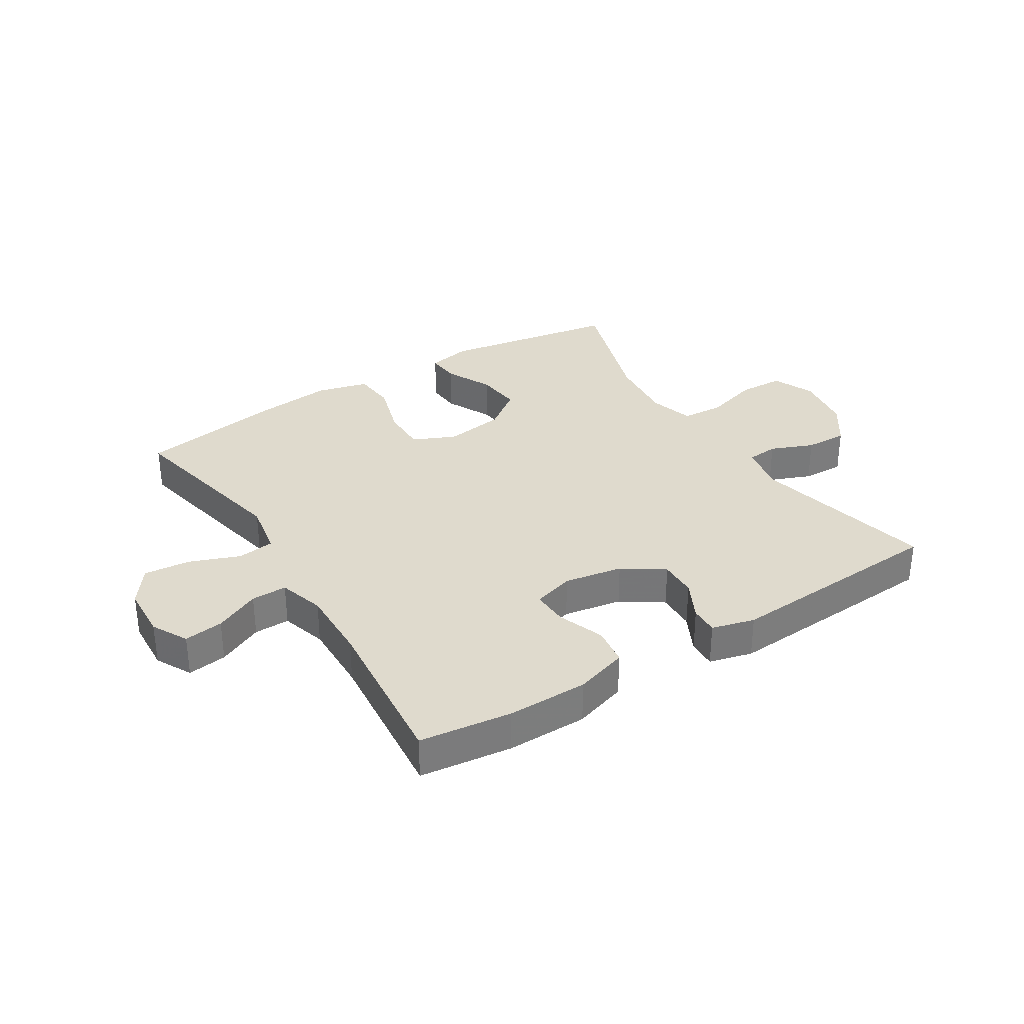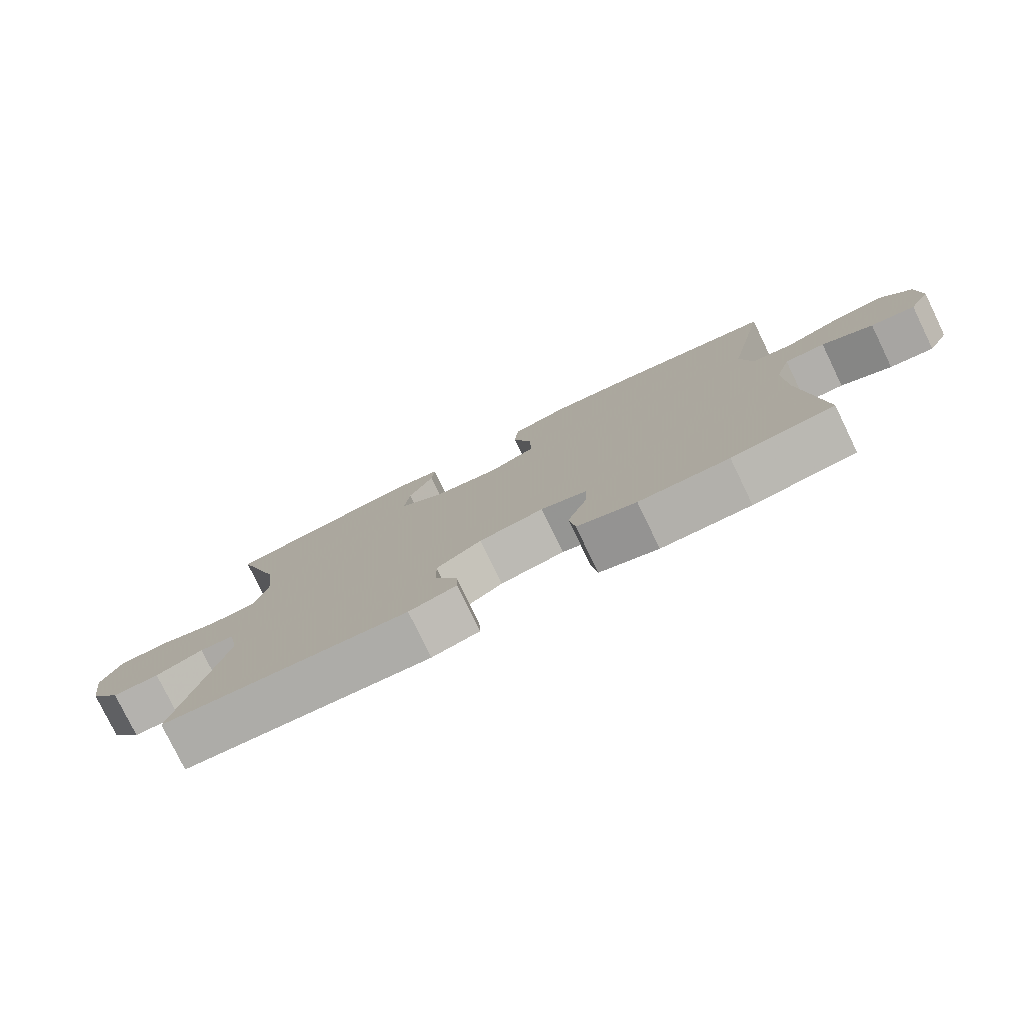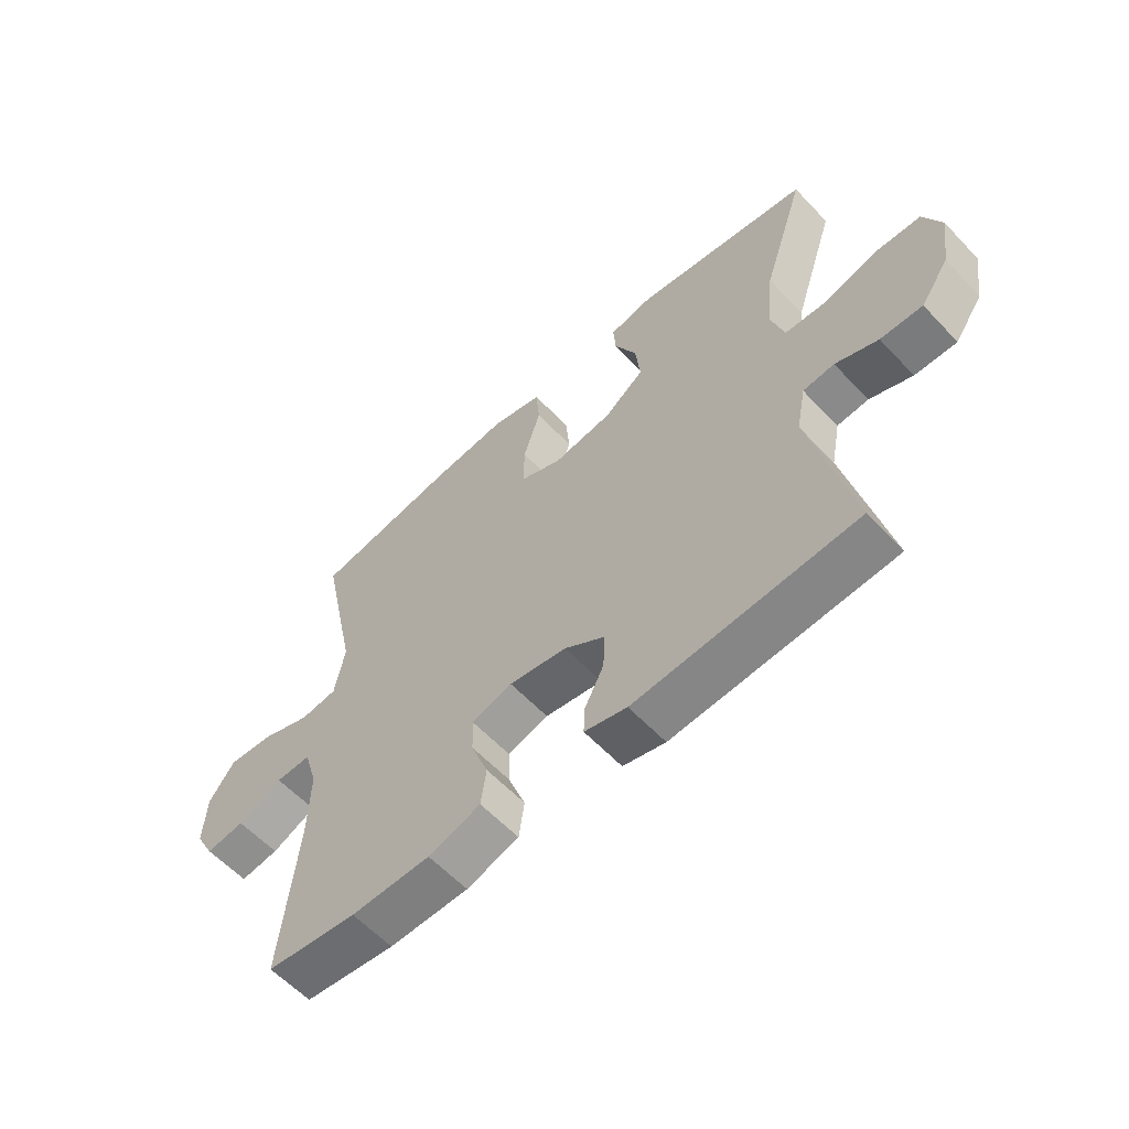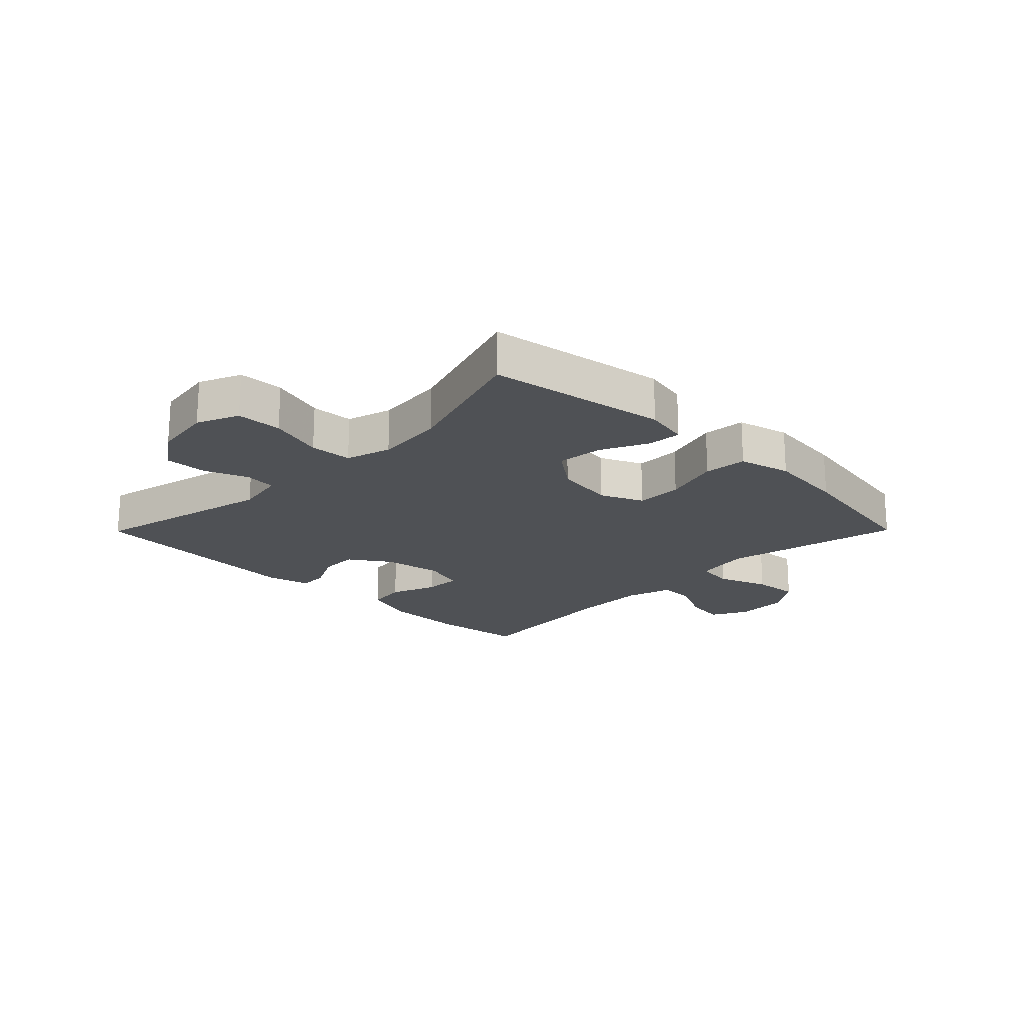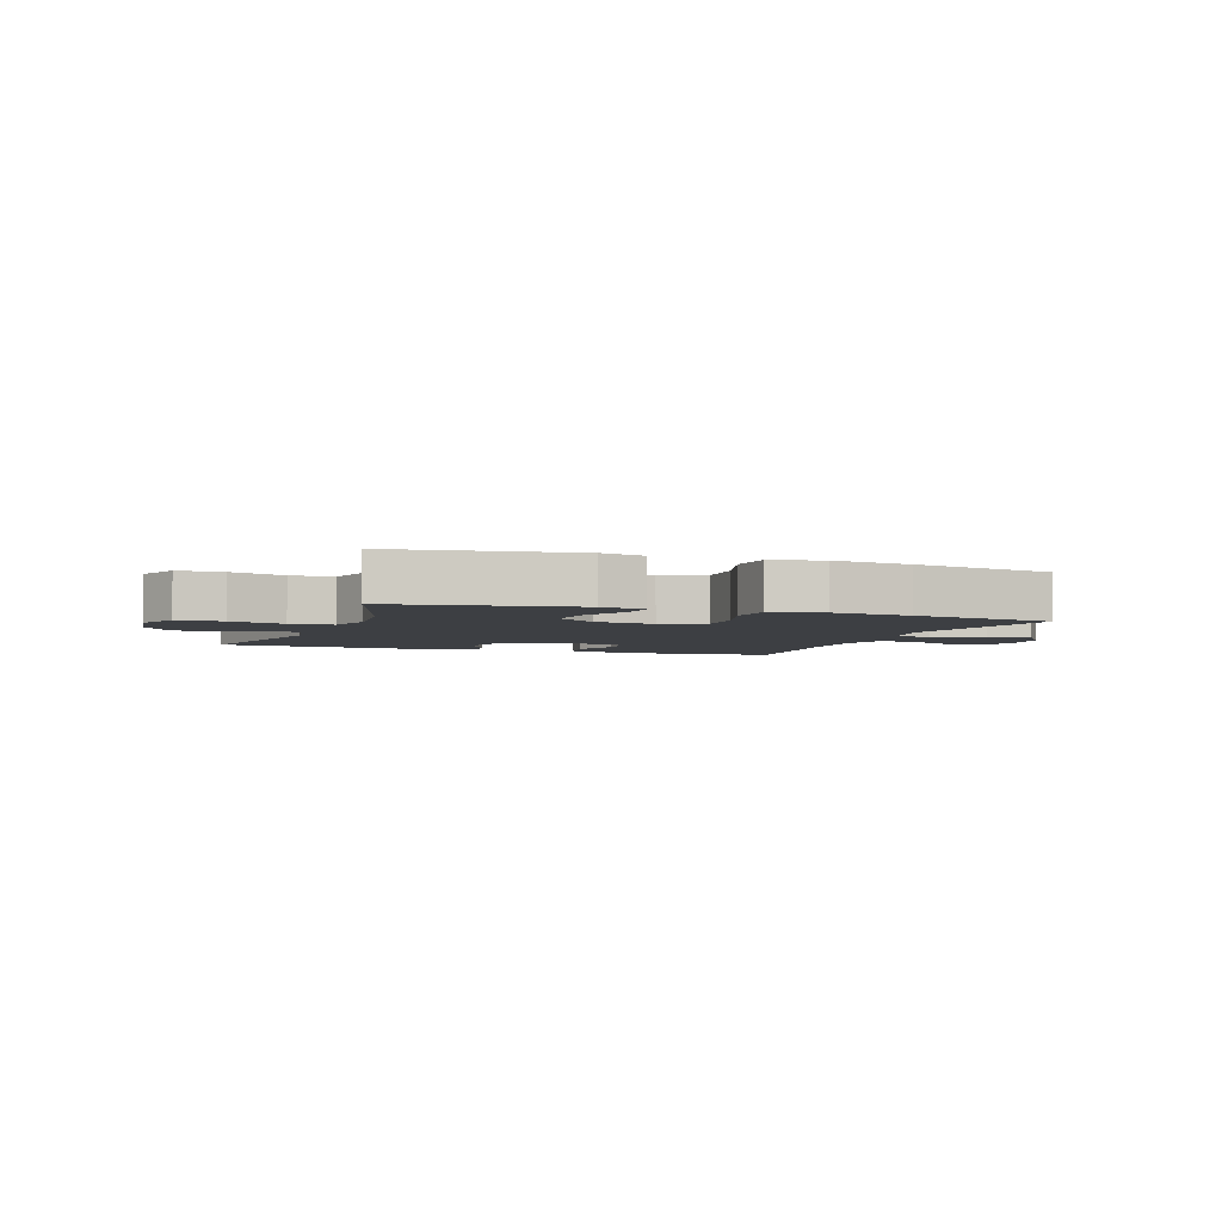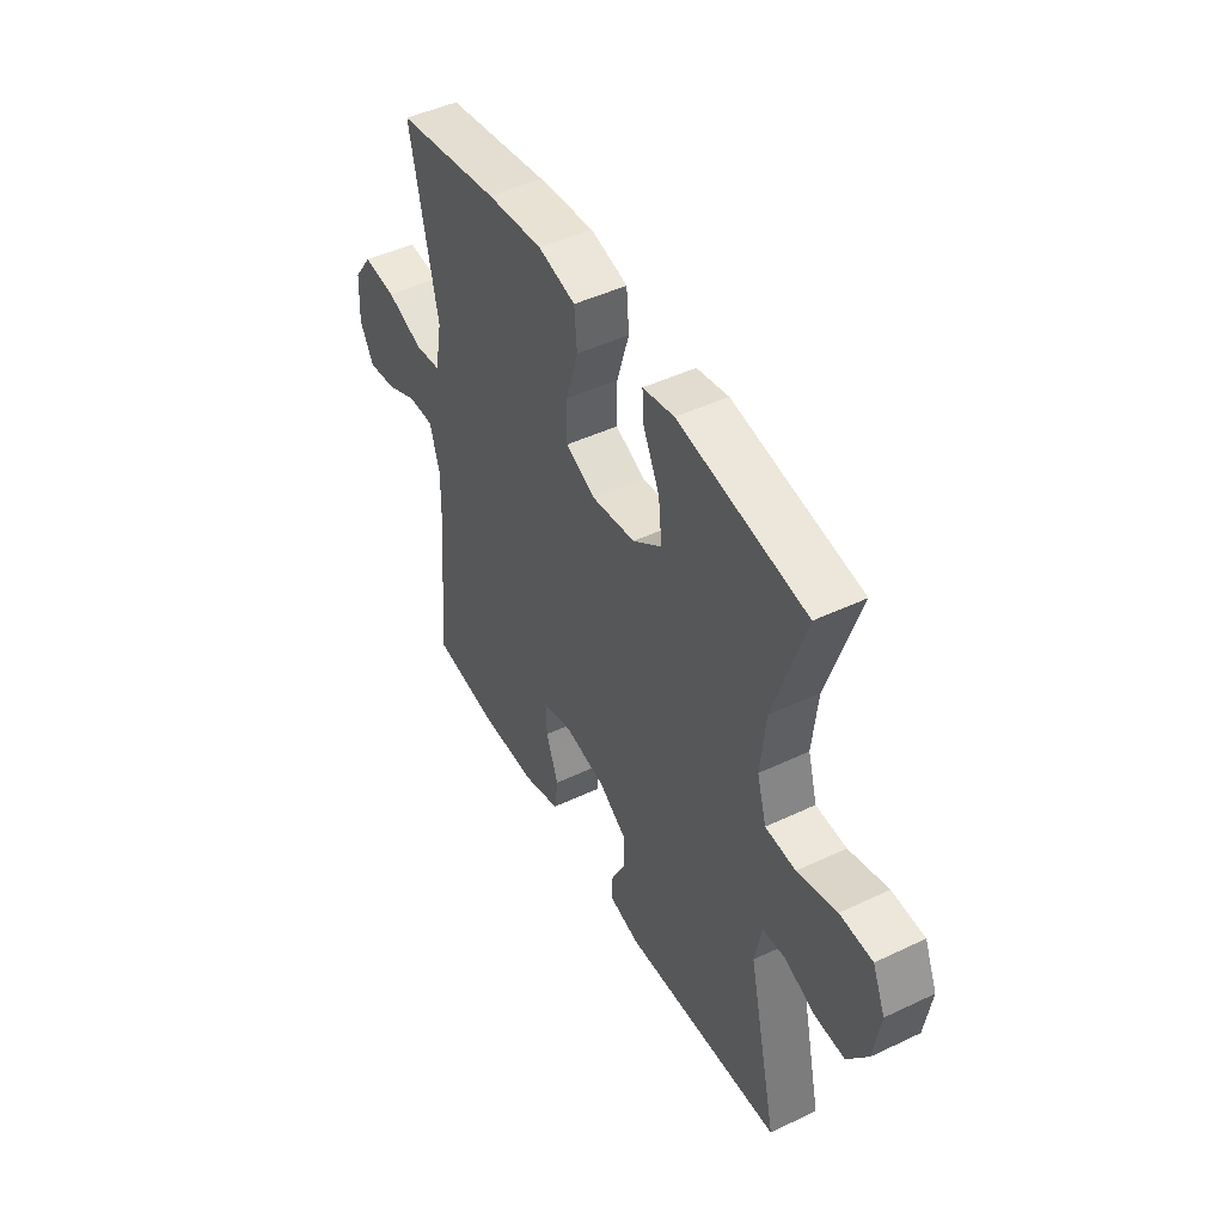
<metadata>
{"format":"obj","ext":"obj","renderer":"f3d","projection":"perspective","resolution":1024,"background":"white","views":[{"elev":32.8,"azim":148.0,"up":"+Y"},{"elev":-78.8,"azim":25.9,"up":"+Z"},{"elev":-59.5,"azim":-137.1,"up":"+Z"},{"elev":-19.7,"azim":-44.7,"up":"+Y"},{"elev":-4.0,"azim":-19.9,"up":"+Y"},{"elev":46.9,"azim":-118.3,"up":"+Z"}]}
</metadata>
<code>
v 0.5 0.07 -0.5
v 0.346 0.07 -0.519
v 0.211 0.07 -0.518
v 0.122 0.07 -0.49
v 0.113 0.07 -0.425
v 0.142 0.07 -0.347
v 0.144 0.07 -0.286
v 0.075 0.07 -0.265
v -0.023 0.07 -0.282
v -0.091 0.07 -0.328
v -0.089 0.07 -0.392
v -0.056 0.07 -0.457
v -0.054 0.07 -0.505
v -0.126 0.07 -0.524
v -0.5 0.07 -0.5
v -0.431 0.07 -0.193
v -0.447 0.07 -0.11
v -0.5 0.07 -0.105
v -0.572 0.07 -0.134
v -0.643 0.07 -0.136
v -0.691 0.07 -0.067
v -0.706 0.07 0.032
v -0.676 0.07 0.102
v -0.6 0.07 0.105
v -0.508 0.07 0.078
v -0.437 0.07 0.082
v -0.415 0.07 0.158
v -0.427 0.07 0.274
v -0.5 0.07 0.5
v -0.201 0.07 0.549
v -0.127 0.07 0.534
v -0.131 0.07 0.478
v -0.169 0.07 0.399
v -0.177 0.07 0.322
v -0.109 0.07 0.271
v -0.008 0.07 0.256
v 0.063 0.07 0.288
v 0.062 0.07 0.366
v 0.033 0.07 0.461
v 0.039 0.07 0.533
v 0.126 0.07 0.555
v 0.258 0.07 0.541
v 0.5 0.07 0.5
v 0.437 0.07 0.2
v 0.454 0.07 0.108
v 0.516 0.07 0.1
v 0.601 0.07 0.132
v 0.678 0.07 0.139
v 0.722 0.07 0.078
v 0.727 0.07 -0.013
v 0.695 0.07 -0.073
v 0.629 0.07 -0.064
v 0.553 0.07 -0.028
v 0.493 0.07 -0.027
v 0.47 0.07 -0.104
v 0.473 0.07 -0.226
v 0.5 0 -0.5
v 0.346 0 -0.519
v 0.211 0 -0.518
v 0.122 0 -0.49
v 0.113 0 -0.425
v 0.142 0 -0.347
v 0.144 0 -0.286
v 0.075 0 -0.265
v -0.023 0 -0.282
v -0.091 0 -0.328
v -0.089 0 -0.392
v -0.056 0 -0.457
v -0.054 0 -0.505
v -0.126 0 -0.524
v -0.5 0 -0.5
v -0.431 0 -0.193
v -0.447 0 -0.11
v -0.5 0 -0.105
v -0.572 0 -0.134
v -0.643 0 -0.136
v -0.691 0 -0.067
v -0.706 0 0.032
v -0.676 0 0.102
v -0.6 0 0.105
v -0.508 0 0.078
v -0.437 0 0.082
v -0.415 0 0.158
v -0.427 0 0.274
v -0.5 0 0.5
v -0.201 0 0.549
v -0.127 0 0.534
v -0.131 0 0.478
v -0.169 0 0.399
v -0.177 0 0.322
v -0.109 0 0.271
v -0.008 0 0.256
v 0.063 0 0.288
v 0.062 0 0.366
v 0.033 0 0.461
v 0.039 0 0.533
v 0.126 0 0.555
v 0.258 0 0.541
v 0.5 0 0.5
v 0.437 0 0.2
v 0.454 0 0.108
v 0.516 0 0.1
v 0.601 0 0.132
v 0.678 0 0.139
v 0.722 0 0.078
v 0.727 0 -0.013
v 0.695 0 -0.073
v 0.629 0 -0.064
v 0.553 0 -0.028
v 0.493 0 -0.027
v 0.47 0 -0.104
v 0.473 0 -0.226
f 50 51 52 53
f 50 53 54
f 49 50 54
f 46 47 48 49
f 46 49 54
f 45 46 54 55
f 41 42 43 44
f 38 39 40 41
f 37 38 41 44
f 36 37 44 45
f 30 31 32 33
f 28 29 30 33
f 27 28 33 34
f 26 27 34 35
f 22 23 24 25
f 22 25 26
f 21 22 26
f 18 19 20 21
f 17 18 21 26
f 16 17 26 35
f 11 12 13 14
f 10 11 14 15
f 9 10 15 16
f 3 4 5 6
f 3 6 7
f 56 1 2 3
f 56 3 7
f 55 56 7 8
f 35 36 45 55
f 16 35 55
f 8 9 16 55
f 109 108 107 106
f 110 109 106
f 110 106 105
f 105 104 103 102
f 110 105 102
f 111 110 102 101
f 100 99 98 97
f 97 96 95 94
f 100 97 94 93
f 101 100 93 92
f 89 88 87 86
f 89 86 85 84
f 90 89 84 83
f 91 90 83 82
f 81 80 79 78
f 82 81 78
f 82 78 77
f 77 76 75 74
f 82 77 74 73
f 91 82 73 72
f 70 69 68 67
f 71 70 67 66
f 72 71 66 65
f 62 61 60 59
f 63 62 59
f 59 58 57 112
f 63 59 112
f 64 63 112 111
f 111 101 92 91
f 111 91 72
f 111 72 65 64
f 1 57 58 2
f 2 58 59 3
f 3 59 60 4
f 4 60 61 5
f 5 61 62 6
f 6 62 63 7
f 7 63 64 8
f 8 64 65 9
f 9 65 66 10
f 10 66 67 11
f 11 67 68 12
f 12 68 69 13
f 13 69 70 14
f 14 70 71 15
f 15 71 72 16
f 16 72 73 17
f 17 73 74 18
f 18 74 75 19
f 19 75 76 20
f 20 76 77 21
f 21 77 78 22
f 22 78 79 23
f 23 79 80 24
f 24 80 81 25
f 25 81 82 26
f 26 82 83 27
f 27 83 84 28
f 28 84 85 29
f 29 85 86 30
f 30 86 87 31
f 31 87 88 32
f 32 88 89 33
f 33 89 90 34
f 34 90 91 35
f 35 91 92 36
f 36 92 93 37
f 37 93 94 38
f 38 94 95 39
f 39 95 96 40
f 40 96 97 41
f 41 97 98 42
f 42 98 99 43
f 43 99 100 44
f 44 100 101 45
f 45 101 102 46
f 46 102 103 47
f 47 103 104 48
f 48 104 105 49
f 49 105 106 50
f 50 106 107 51
f 51 107 108 52
f 52 108 109 53
f 53 109 110 54
f 54 110 111 55
f 55 111 112 56
f 56 112 57 1

</code>
